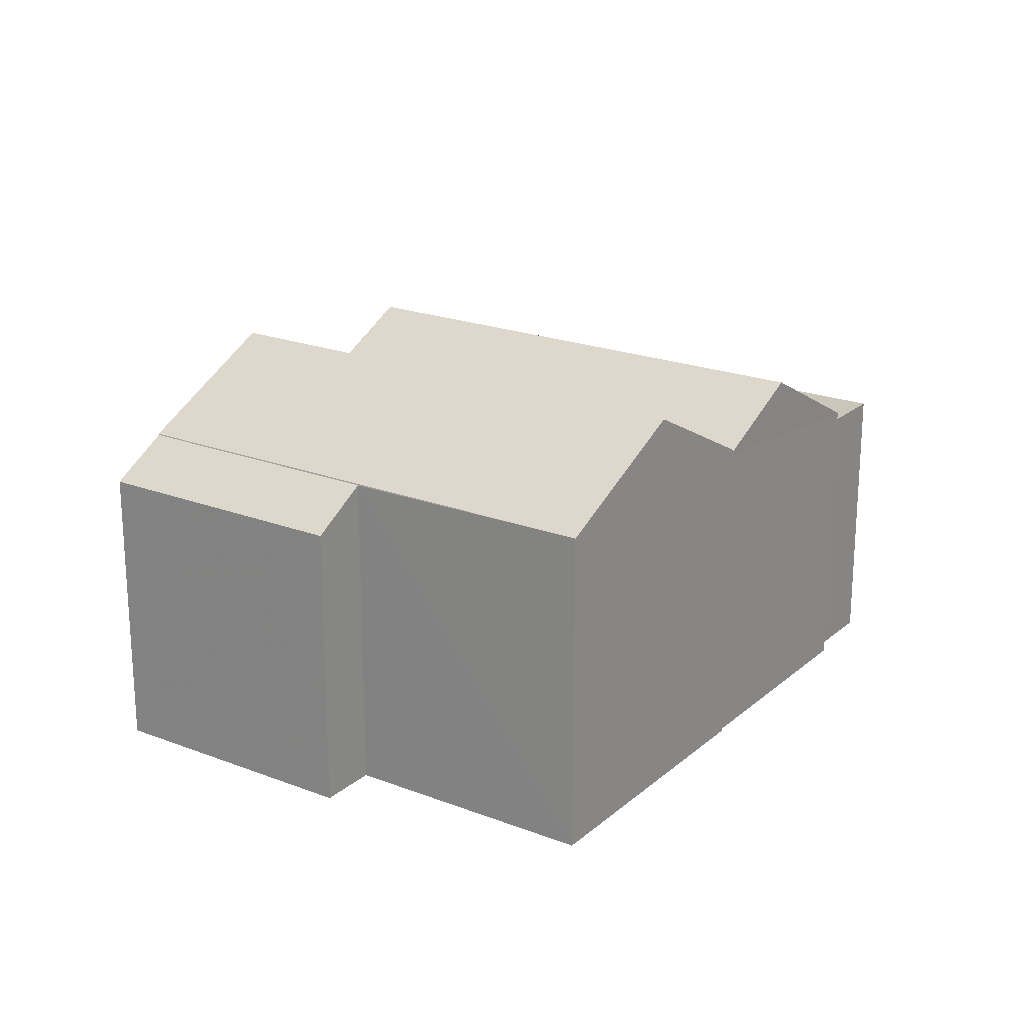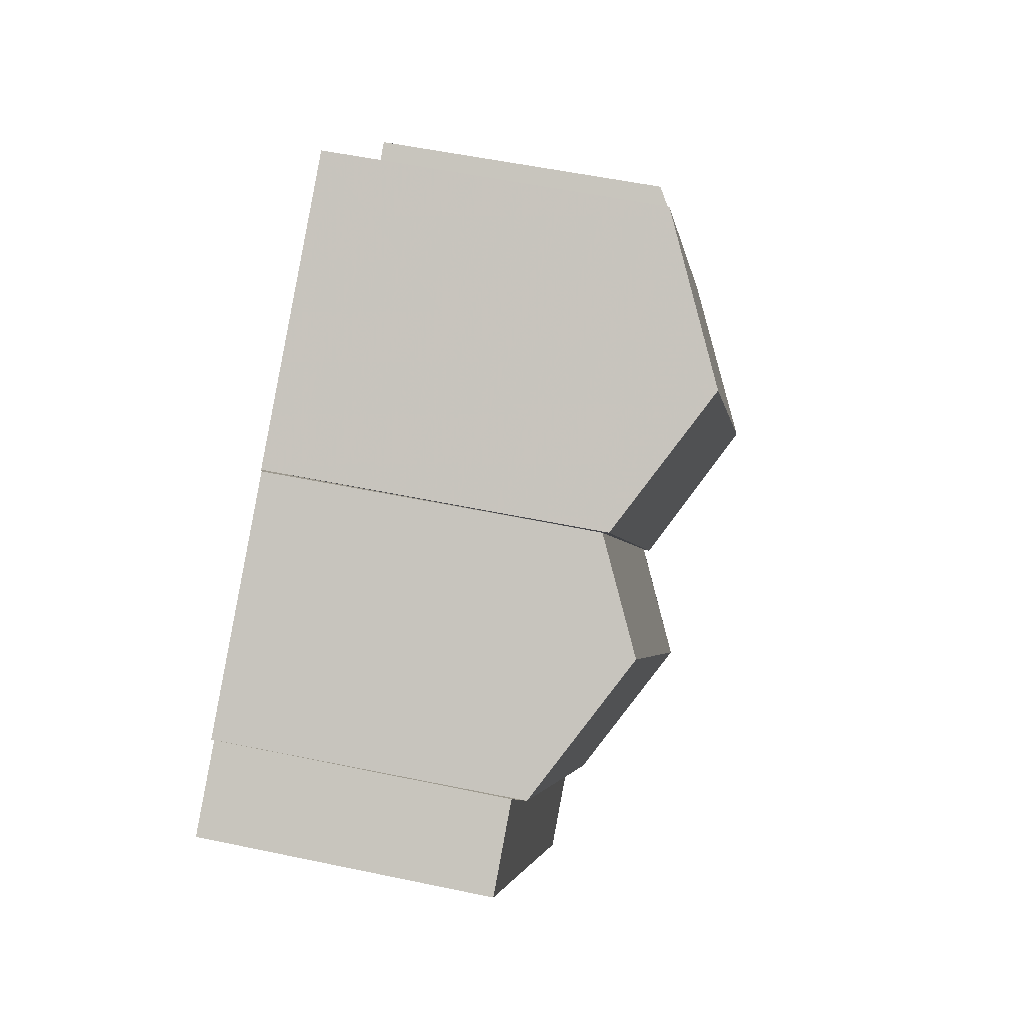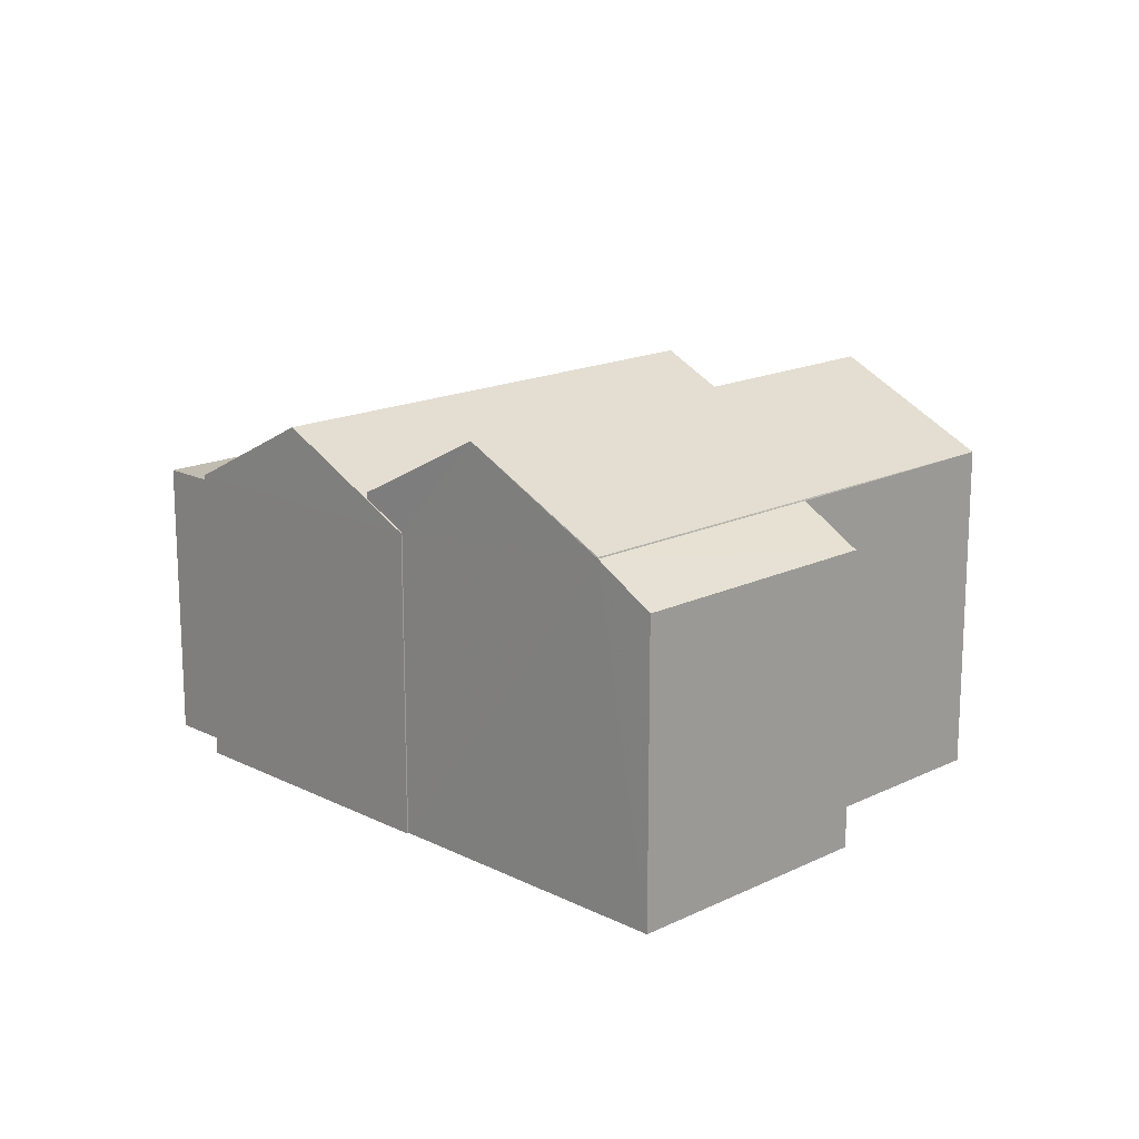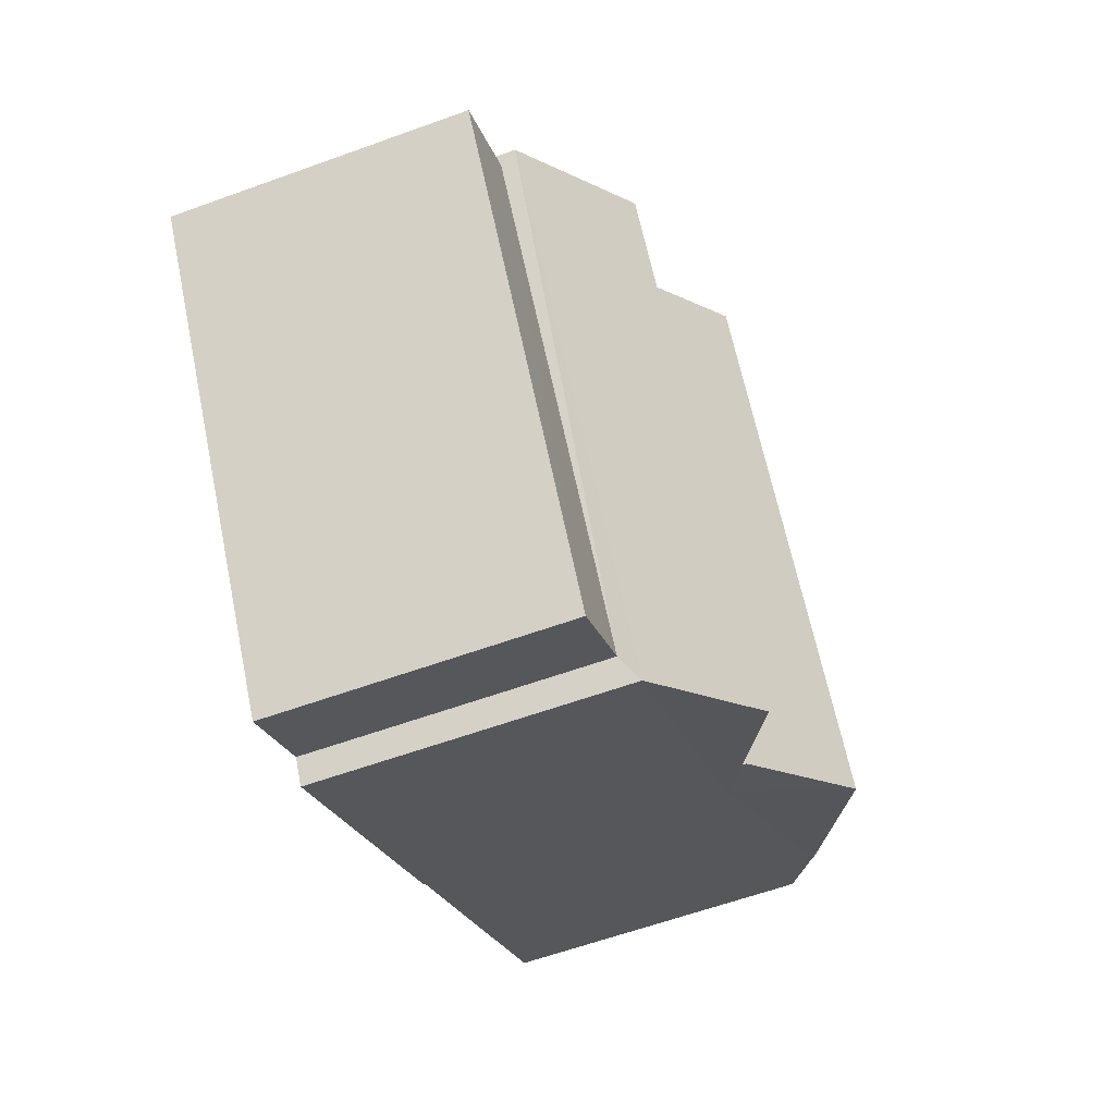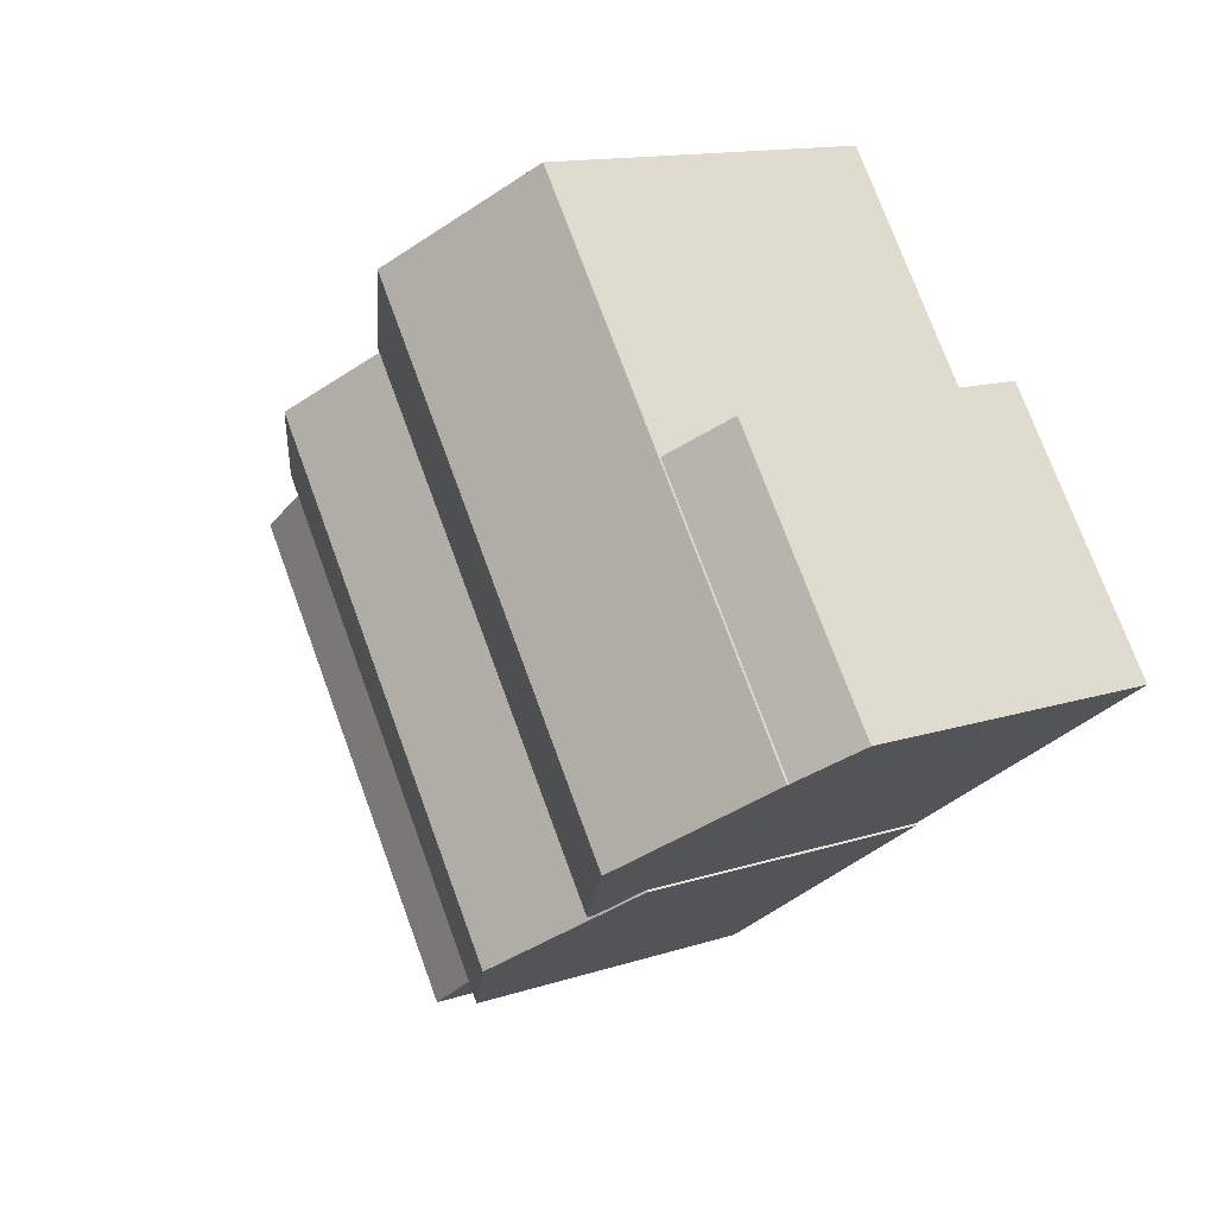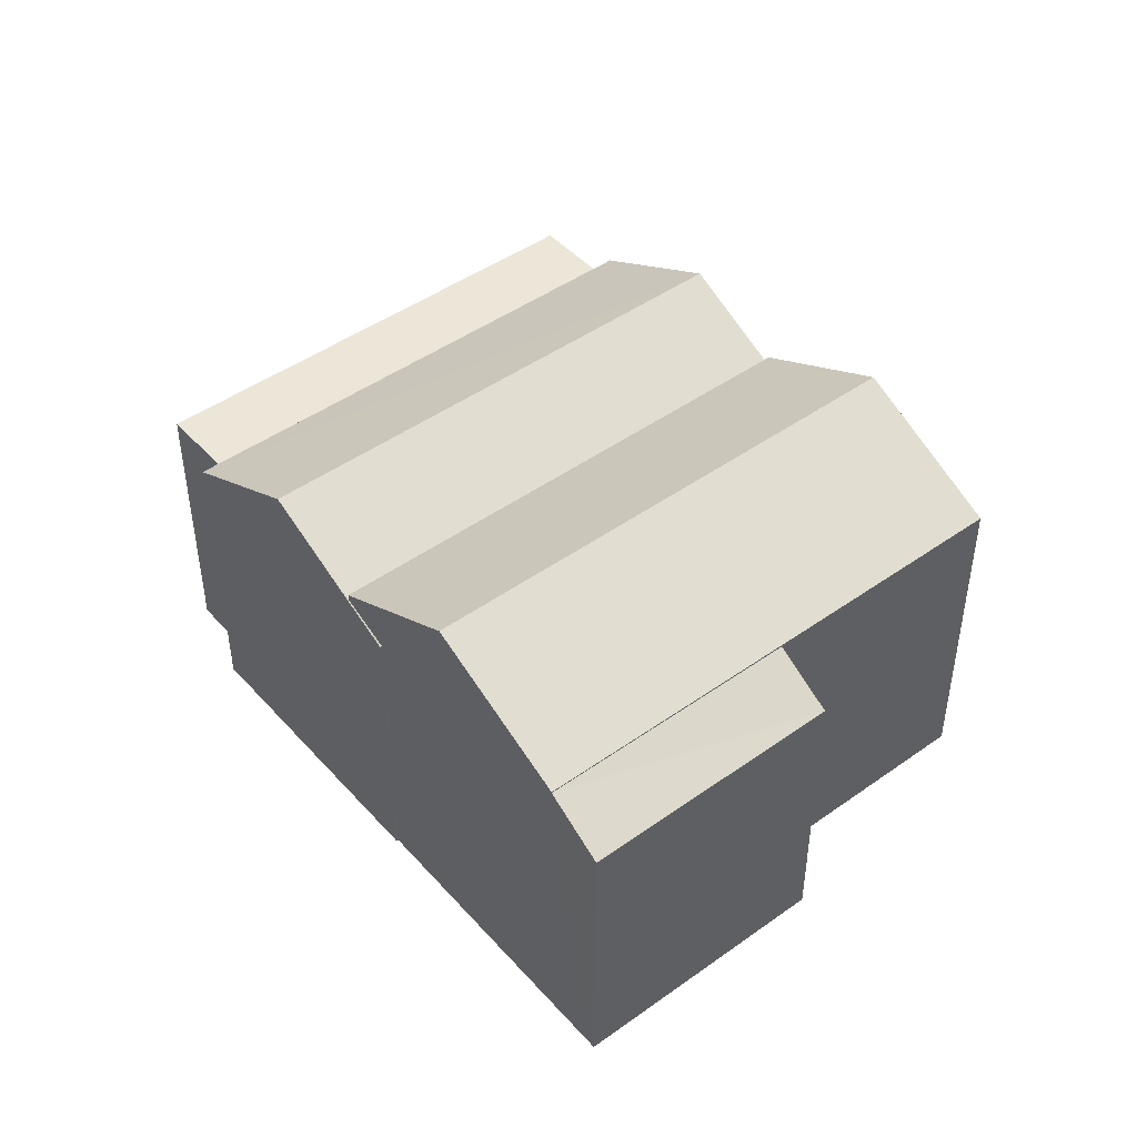
<metadata>
{"format":"obj","ext":"obj","renderer":"f3d","projection":"perspective","resolution":1024,"background":"white","views":[{"elev":21.2,"azim":159.4,"up":"+Z"},{"elev":53.2,"azim":-77.2,"up":"+Y"},{"elev":16.6,"azim":80.2,"up":"+Z"},{"elev":-60.0,"azim":-69.5,"up":"+Y"},{"elev":13.2,"azim":53.1,"up":"+Y"},{"elev":46.4,"azim":85.8,"up":"+Z"}]}
</metadata>
<code>
v -2.255e+05 -1.281e+05 12.6
v -2.255e+05 -1.281e+05 12.6
v -2.255e+05 -1.281e+05 12.6
v -2.255e+05 -1.281e+05 12.6
v -2.255e+05 -1.281e+05 12.6
v -2.255e+05 -1.281e+05 12.6
v -2.255e+05 -1.281e+05 12.6
v -2.255e+05 -1.281e+05 12.6
v -2.255e+05 -1.281e+05 12.6
v -2.255e+05 -1.281e+05 12.6
v -2.255e+05 -1.281e+05 12.6
v -2.255e+05 -1.281e+05 12.6
v -2.255e+05 -1.281e+05 12.6
v -2.255e+05 -1.281e+05 12.6
v -2.255e+05 -1.281e+05 18.23
v -2.255e+05 -1.281e+05 19.11
v -2.255e+05 -1.281e+05 18.23
v -2.255e+05 -1.281e+05 19.11
v -2.255e+05 -1.281e+05 17.82
v -2.255e+05 -1.281e+05 17.82
v -2.255e+05 -1.281e+05 17.54
v -2.255e+05 -1.281e+05 17.54
v -2.255e+05 -1.281e+05 17.54
v -2.255e+05 -1.281e+05 17.54
v -2.255e+05 -1.281e+05 17.82
v -2.255e+05 -1.281e+05 17.82
v -2.255e+05 -1.281e+05 19.62
v -2.255e+05 -1.281e+05 18.33
v -2.255e+05 -1.281e+05 18.33
v -2.255e+05 -1.281e+05 19.62
v -2.255e+05 -1.281e+05 18.3
v -2.255e+05 -1.281e+05 17.7
v -2.255e+05 -1.281e+05 17.7
v -2.255e+05 -1.281e+05 18.3
v -2.255e+05 -1.281e+05 18.33
v -2.255e+05 -1.281e+05 18.33
f 1 2 3
f 4 1 5
f 6 4 5
f 7 8 9
f 1 3 8
f 7 9 10
f 11 5 12
f 11 12 13
f 14 12 7
f 5 1 12
f 12 8 7
f 1 8 12
f 15 16 17
f 16 18 17
f 17 19 20
f 17 18 19
f 21 22 23
f 24 21 23
f 16 25 18
f 16 26 25
f 27 28 29
f 30 27 29
f 31 32 33
f 34 31 33
f 30 35 36
f 27 30 36
f 13 15 35
f 35 15 36
f 13 12 15
f 36 15 17
f 4 32 31
f 4 31 1
f 31 28 27
f 17 20 36
f 1 31 20
f 36 20 27
f 20 31 27
f 15 12 26
f 15 26 16
f 12 14 26
f 5 11 34
f 11 29 34
f 34 28 31
f 34 29 28
f 32 4 6
f 33 32 6
f 20 19 2
f 1 20 2
f 21 10 22
f 21 7 10
f 8 3 24
f 3 25 24
f 7 21 14
f 24 25 26
f 21 24 26
f 14 21 26
f 29 11 35
f 29 35 30
f 11 13 35
f 5 33 6
f 5 34 33
f 24 23 9
f 8 24 9
f 25 3 19
f 25 19 18
f 3 2 19
f 23 10 9
f 23 22 10

</code>
